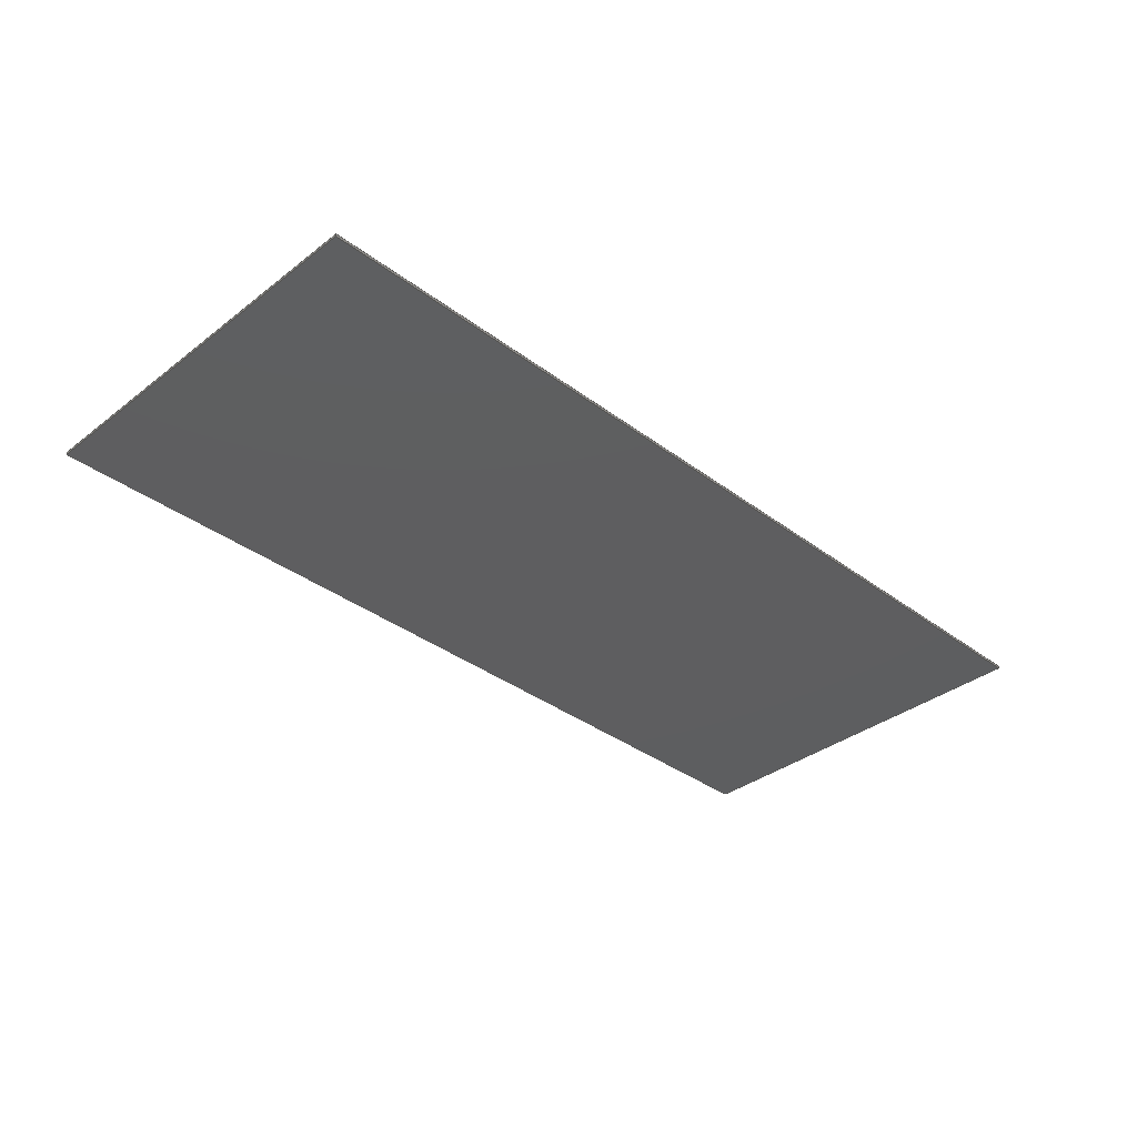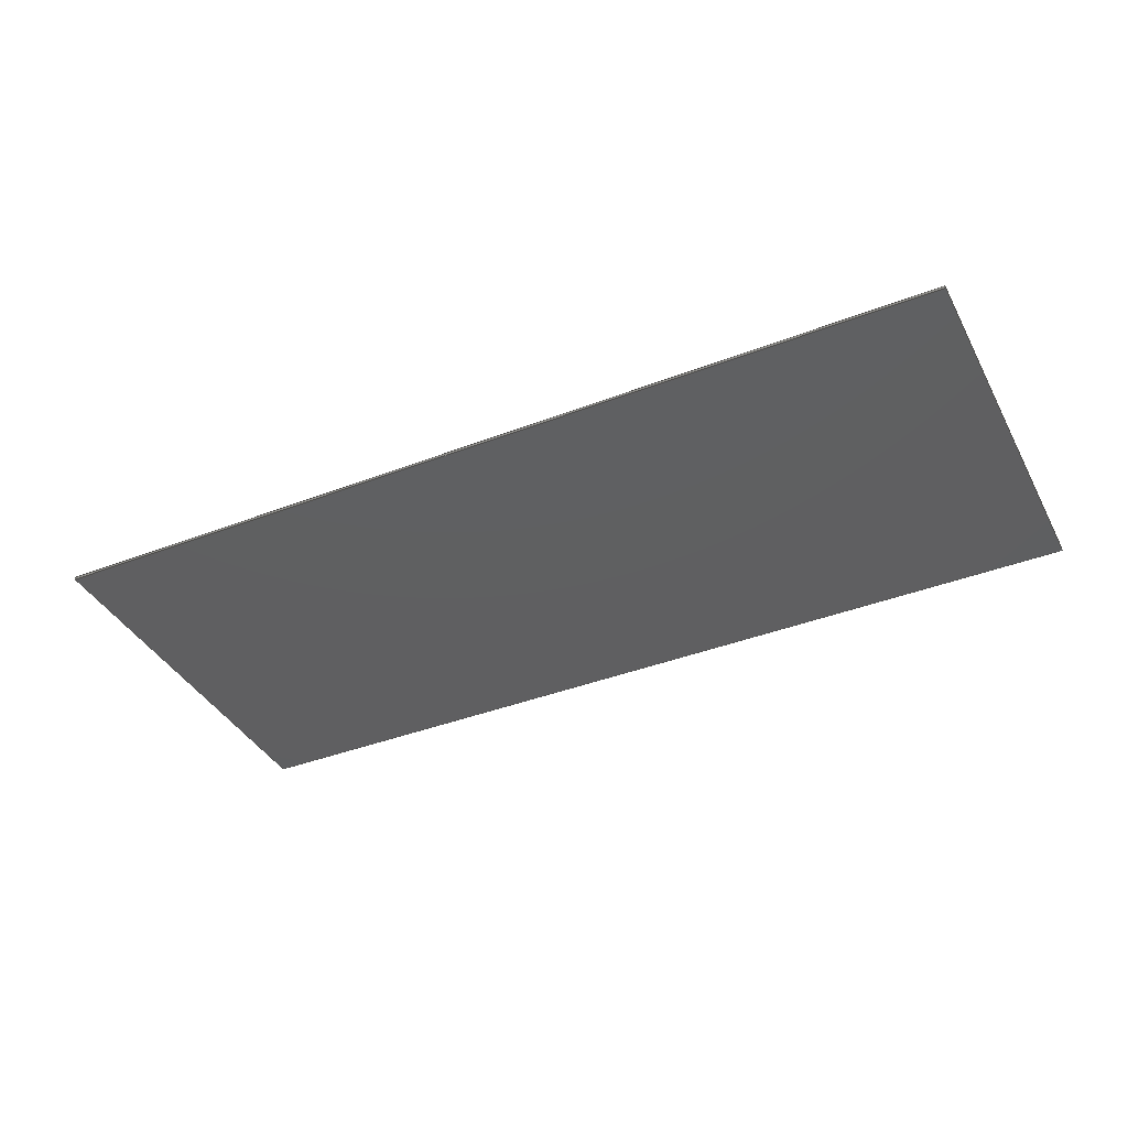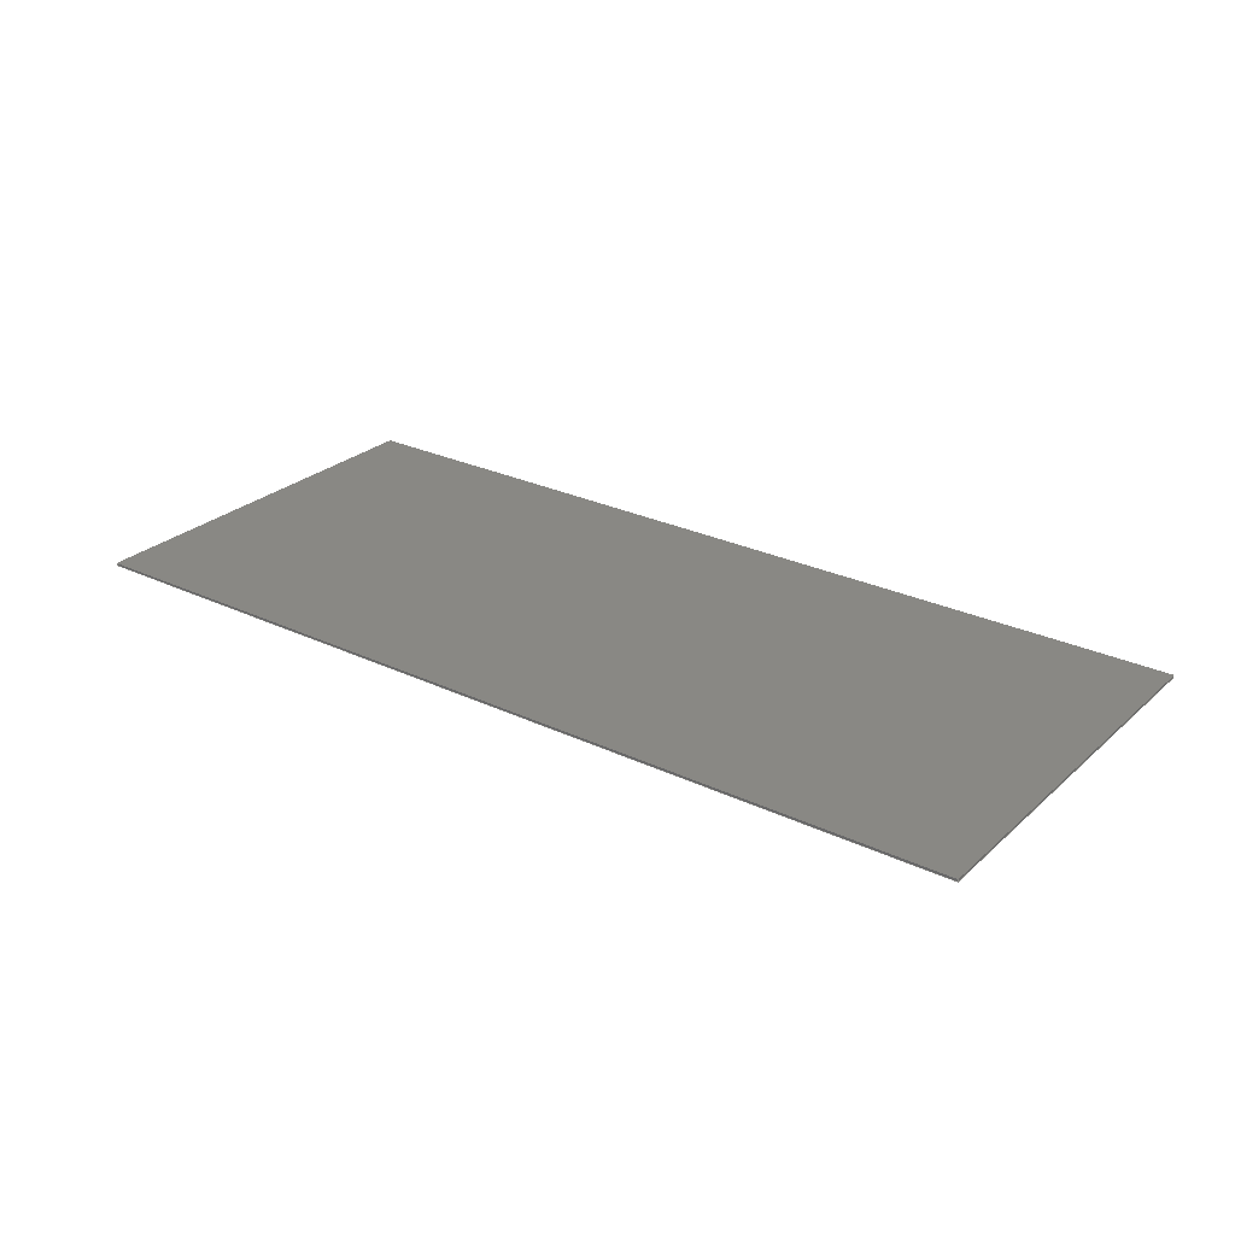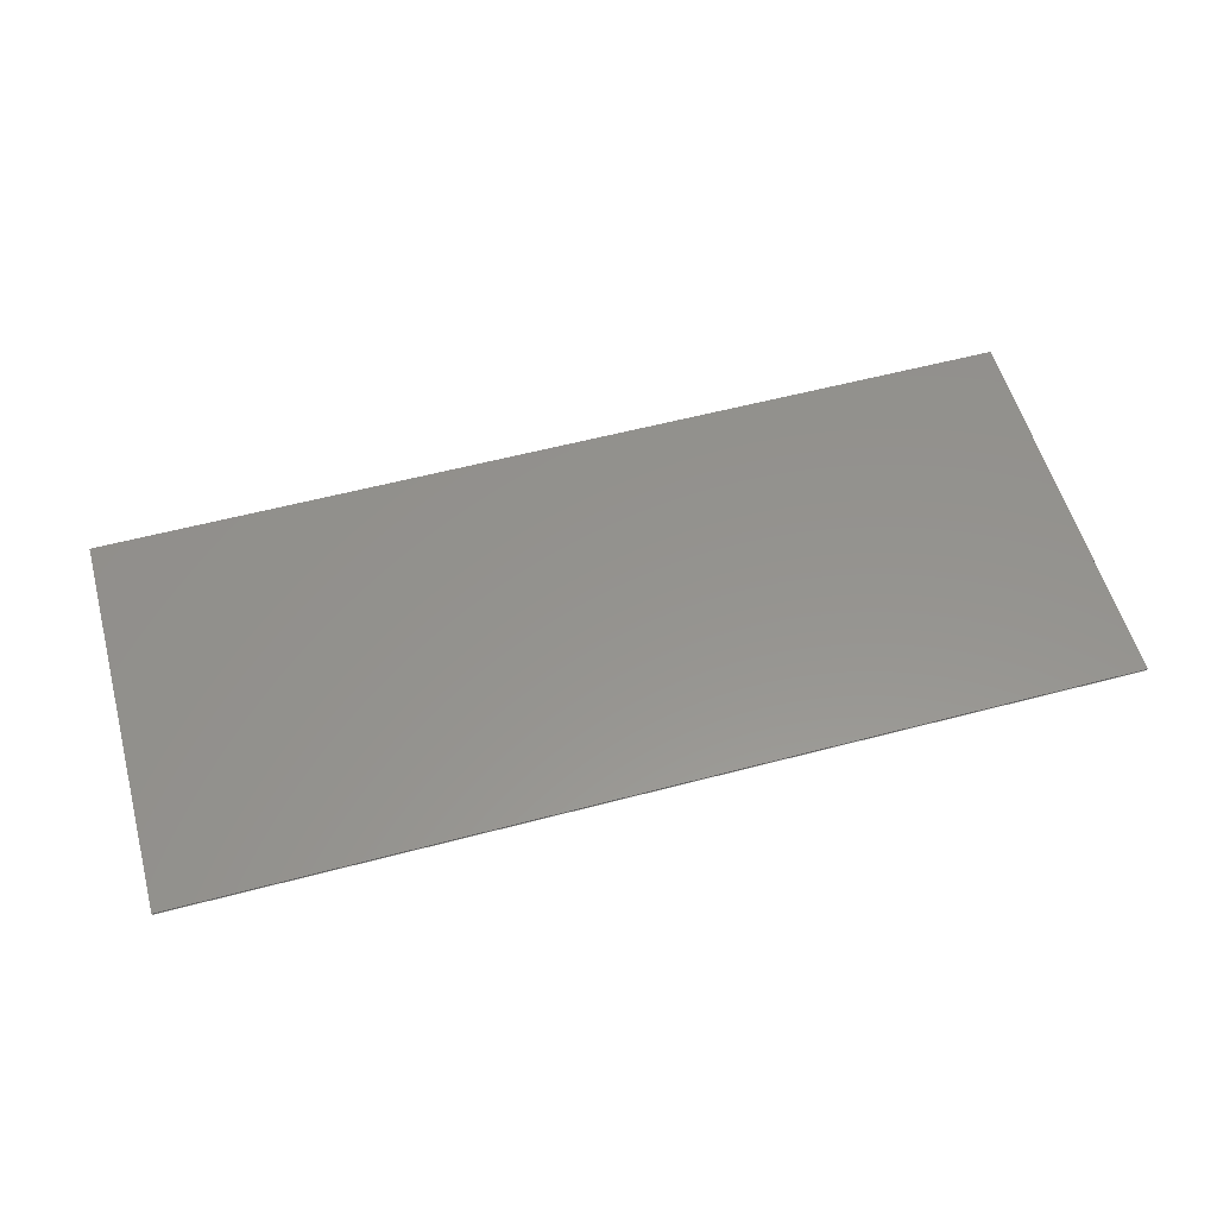
<metadata>
{"format":"step","ext":"step","renderer":"f3d","projection":"perspective","resolution":1024,"background":"white","views":[{"elev":-35.6,"azim":135.3,"up":"+Z"},{"elev":-39.0,"azim":-154.1,"up":"+Z"},{"elev":26.8,"azim":-143.5,"up":"+Z"},{"elev":56.6,"azim":164.5,"up":"+Z"}]}
</metadata>
<code>
ISO-10303-21;
DATA;
#1 = CARTESIAN_POINT ( 'NONE',  ( 0, 0, 2 ) ) ;
#2 = FACE_OUTER_BOUND ( 'NONE', #86, .T. ) ;
#3 = AXIS2_PLACEMENT_3D ( 'NONE', #1, #101, #56 ) ;
#4 = DIRECTION ( 'NONE',  ( -1, -0, -0 ) ) ;
#5 = EDGE_CURVE ( 'NONE', #33, #84, #79, .T. ) ;
#6 = APPLICATION_CONTEXT ( 'automotive_design' ) ;
#7 = DIRECTION ( 'NONE',  ( -0, 1, -0 ) ) ;
#8 = FILL_AREA_STYLE ('',( #143 ) ) ;
#9 = CARTESIAN_POINT ( 'NONE',  ( -350, -150, 2 ) ) ;
#10 = CARTESIAN_POINT ( 'NONE',  ( 350, -150, 2 ) ) ;
#11 = CARTESIAN_POINT ( 'NONE',  ( 350, 150, 2 ) ) ;
#12 = AXIS2_PLACEMENT_3D ( 'NONE', #146, #58, #48 ) ;
#13 = CARTESIAN_POINT ( 'NONE',  ( -350, 150, 2 ) ) ;
#14 = PRESENTATION_STYLE_ASSIGNMENT (( #94 ) ) ;
#15 = PRODUCT_DEFINITION_CONTEXT ( 'detailed design', #87, 'design' ) ;
#16 = VERTEX_POINT ( 'NONE', #185 ) ;
#17 = PLANE ( 'NONE',  #69 ) ;
#18 = UNCERTAINTY_MEASURE_WITH_UNIT (LENGTH_MEASURE( 1e-05 ), #182, 'distance_accuracy_value', 'NONE');
#19 = AXIS2_PLACEMENT_3D ( 'NONE', #177, #88, #55 ) ;
#20 = EDGE_CURVE ( 'NONE', #99, #98, #53, .T. ) ;
#21 = EDGE_LOOP ( 'NONE', ( #136, #124, #184, #115 ) ) ;
#22 = ORIENTED_EDGE ( 'NONE', *, *, #71, .F. ) ;
#23 =( NAMED_UNIT ( * ) SI_UNIT ( $, .STERADIAN. ) SOLID_ANGLE_UNIT ( ) );
#24 = ORIENTED_EDGE ( 'NONE', *, *, #71, .T. ) ;
#25 = DIRECTION ( 'NONE',  ( -0, -0, -1 ) ) ;
#26 = CARTESIAN_POINT ( 'NONE',  ( -350, 150, 2 ) ) ;
#27 = DIRECTION ( 'NONE',  ( 1, -7.93e-17, 0 ) ) ;
#28 =( NAMED_UNIT ( * ) SI_UNIT ( $, .STERADIAN. ) SOLID_ANGLE_UNIT ( ) );
#29 = MECHANICAL_DESIGN_GEOMETRIC_PRESENTATION_REPRESENTATION (  '', ( #127 ), #106 ) ;
#30 = VECTOR ( 'NONE', #75, 1000 ) ;
#31 = VECTOR ( 'NONE', #25, 1000 ) ;
#32 = EDGE_LOOP ( 'NONE', ( #83, #109, #63, #46 ) ) ;
#33 = VERTEX_POINT ( 'NONE', #9 ) ;
#34 = FACE_OUTER_BOUND ( 'NONE', #200, .T. ) ;
#35 = ORIENTED_EDGE ( 'NONE', *, *, #130, .T. ) ;
#36 = CARTESIAN_POINT ( 'NONE',  ( -350, 150, 0 ) ) ;
#37 = EDGE_CURVE ( 'NONE', #98, #202, #74, .T. ) ;
#38 = DIRECTION ( 'NONE',  ( -1, -0, -0 ) ) ;
#39 = CARTESIAN_POINT ( 'NONE',  ( -350, 150, 0 ) ) ;
#40 = PRODUCT_RELATED_PRODUCT_CATEGORY ( 'part', '', ( #147 ) ) ;
#41 = LINE ( 'NONE', #160, #30 ) ;
#42 = VECTOR ( 'NONE', #27, 1000 ) ;
#43 = VECTOR ( 'NONE', #7, 1000 ) ;
#44 = COLOUR_RGB ( '',0.898, 0.9176, 0.9294 ) ;
#45 = EDGE_CURVE ( 'NONE', #112, #171, #193, .T. ) ;
#46 = ORIENTED_EDGE ( 'NONE', *, *, #5, .T. ) ;
#47 = APPLICATION_PROTOCOL_DEFINITION ( 'draft international standard', 'automotive_design', 1998, #87 ) ;
#48 = DIRECTION ( 'NONE',  ( 1, 0, 0 ) ) ;
#49 = ORIENTED_EDGE ( 'NONE', *, *, #80, .T. ) ;
#50 = ORIENTED_EDGE ( 'NONE', *, *, #20, .T. ) ;
#51 = CARTESIAN_POINT ( 'NONE',  ( -350, 150, 2 ) ) ;
#52 = CARTESIAN_POINT ( 'NONE',  ( -350, -150, 0 ) ) ;
#53 = LINE ( 'NONE', #11, #43 ) ;
#54 = ADVANCED_FACE ( 'NONE', ( #187 ), #166, .F. ) ;
#55 = DIRECTION ( 'NONE',  ( 1, 0, -0 ) ) ;
#56 = DIRECTION ( 'NONE',  ( 1, 0, -0 ) ) ;
#57 = CARTESIAN_POINT ( 'NONE',  ( 350, 150, 2 ) ) ;
#58 = DIRECTION ( 'NONE',  ( 0, 0, 1 ) ) ;
#59 = STYLED_ITEM ( 'NONE', ( #190 ), #85 ) ;
#60 = CARTESIAN_POINT ( 'NONE',  ( 350, 150, 0 ) ) ;
#61 = VECTOR ( 'NONE', #38, 1000 ) ;
#62 = ORIENTED_EDGE ( 'NONE', *, *, #198, .F. ) ;
#63 = ORIENTED_EDGE ( 'NONE', *, *, #158, .F. ) ;
#64 = UNCERTAINTY_MEASURE_WITH_UNIT (LENGTH_MEASURE( 1e-05 ), #78, 'distance_accuracy_value', 'NONE');
#65 = CARTESIAN_POINT ( 'NONE',  ( -350, 150, 2 ) ) ;
#66 = ORIENTED_EDGE ( 'NONE', *, *, #198, .T. ) ;
#67 = CARTESIAN_POINT ( 'NONE',  ( 350, 150, 2 ) ) ;
#68 = LINE ( 'NONE', #159, #42 ) ;
#69 = AXIS2_PLACEMENT_3D ( 'NONE', #104, #132, #77 ) ;
#70 = DIRECTION ( 'NONE',  ( 1.85e-16, -1, 0 ) ) ;
#71 = EDGE_CURVE ( 'NONE', #98, #112, #156, .T. ) ;
#72 = DIRECTION ( 'NONE',  ( 0, 0, 1 ) ) ;
#73 = DIRECTION ( 'NONE',  ( -0, -0, -1 ) ) ;
#74 = LINE ( 'NONE', #57, #107 ) ;
#75 = DIRECTION ( 'NONE',  ( 1.85e-16, -1, 0 ) ) ;
#76 = DIRECTION ( 'NONE',  ( -1, 0, 0 ) ) ;
#77 = DIRECTION ( 'NONE',  ( -1.85e-16, 1, 0 ) ) ;
#78 =( LENGTH_UNIT ( ) NAMED_UNIT ( * ) SI_UNIT ( .MILLI., .METRE. ) );
#79 = LINE ( 'NONE', #120, #189 ) ;
#80 = EDGE_CURVE ( 'NONE', #112, #33, #141, .T. ) ;
#81 =( GEOMETRIC_REPRESENTATION_CONTEXT ( 3 ) GLOBAL_UNCERTAINTY_ASSIGNED_CONTEXT ( ( #18 ) ) GLOBAL_UNIT_ASSIGNED_CONTEXT ( ( #182, #164, #28 ) ) REPRESENTATION_CONTEXT ( 'NONE', 'WORKASPACE' ) );
#82 = VECTOR ( 'NONE', #70, 1000 ) ;
#83 = ORIENTED_EDGE ( 'NONE', *, *, #148, .T. ) ;
#84 = VERTEX_POINT ( 'NONE', #52 ) ;
#85 = MANIFOLD_SOLID_BREP ( 'Boss-Extrude1', #91 ) ;
#86 = EDGE_LOOP ( 'NONE', ( #50, #24, #49, #152 ) ) ;
#87 = APPLICATION_CONTEXT ( 'automotive_design' ) ;
#88 = DIRECTION ( 'NONE',  ( 0, 0, 1 ) ) ;
#89 = PLANE ( 'NONE',  #111 ) ;
#90 = VECTOR ( 'NONE', #73, 1000 ) ;
#91 = CLOSED_SHELL ( 'NONE', ( #54, #165, #183, #95, #108, #122 ) ) ;
#92 = PLANE ( 'NONE',  #19 ) ;
#93 = LINE ( 'NONE', #10, #90 ) ;
#94 = SURFACE_STYLE_USAGE ( .BOTH. , #145 ) ;
#95 = ADVANCED_FACE ( 'NONE', ( #118 ), #89, .F. ) ;
#96 = ORIENTED_EDGE ( 'NONE', *, *, #80, .F. ) ;
#97 = VECTOR ( 'NONE', #196, 1000 ) ;
#98 = VERTEX_POINT ( 'NONE', #140 ) ;
#99 = VERTEX_POINT ( 'NONE', #155 ) ;
#100 = CARTESIAN_POINT ( 'NONE',  ( 350, 150, 0 ) ) ;
#101 = DIRECTION ( 'NONE',  ( 0, 0, 1 ) ) ;
#102 = DIRECTION ( 'NONE',  ( -1, 7.93e-17, 0 ) ) ;
#103 = CARTESIAN_POINT ( 'NONE',  ( -350, -150, 0 ) ) ;
#104 = CARTESIAN_POINT ( 'NONE',  ( -350, 150, 2 ) ) ;
#105 = ADVANCED_BREP_SHAPE_REPRESENTATION ( 'cover sheet 300-700', ( #85, #12 ), #81 ) ;
#106 =( GEOMETRIC_REPRESENTATION_CONTEXT ( 3 ) GLOBAL_UNCERTAINTY_ASSIGNED_CONTEXT ( ( #64 ) ) GLOBAL_UNIT_ASSIGNED_CONTEXT ( ( #78, #195, #133 ) ) REPRESENTATION_CONTEXT ( 'NONE', 'WORKASPACE' ) );
#107 = VECTOR ( 'NONE', #129, 1000 ) ;
#108 = ADVANCED_FACE ( 'NONE', ( #2 ), #157, .T. ) ;
#109 = ORIENTED_EDGE ( 'NONE', *, *, #161, .F. ) ;
#110 = SHAPE_DEFINITION_REPRESENTATION ( #175, #105 ) ;
#111 = AXIS2_PLACEMENT_3D ( 'NONE', #116, #194, #102 ) ;
#112 = VERTEX_POINT ( 'NONE', #26 ) ;
#113 = EDGE_LOOP ( 'NONE', ( #66, #172, #96, #123 ) ) ;
#114 = LINE ( 'NONE', #103, #170 ) ;
#115 = ORIENTED_EDGE ( 'NONE', *, *, #161, .T. ) ;
#116 = CARTESIAN_POINT ( 'NONE',  ( -350, -150, 2 ) ) ;
#117 =( NAMED_UNIT ( * ) PLANE_ANGLE_UNIT ( ) SI_UNIT ( $, .RADIAN. ) );
#118 = FACE_OUTER_BOUND ( 'NONE', #32, .T. ) ;
#119 = DIRECTION ( 'NONE',  ( 1, -7.93e-17, 0 ) ) ;
#120 = CARTESIAN_POINT ( 'NONE',  ( -350, -150, 2 ) ) ;
#121 = EDGE_LOOP ( 'NONE', ( #139, #174, #62, #137 ) ) ;
#122 = ADVANCED_FACE ( 'NONE', ( #192 ), #92, .F. ) ;
#123 = ORIENTED_EDGE ( 'NONE', *, *, #45, .T. ) ;
#124 = ORIENTED_EDGE ( 'NONE', *, *, #37, .F. ) ;
#125 = SURFACE_STYLE_USAGE ( .BOTH. , #128 ) ;
#126 = LINE ( 'NONE', #100, #97 ) ;
#127 = STYLED_ITEM ( 'NONE', ( #14 ), #105 ) ;
#128 = SURFACE_SIDE_STYLE ('',( #144 ) ) ;
#129 = DIRECTION ( 'NONE',  ( -0, -0, -1 ) ) ;
#130 = EDGE_CURVE ( 'NONE', #202, #171, #186, .T. ) ;
#131 = SURFACE_STYLE_FILL_AREA ( #167 ) ;
#132 = DIRECTION ( 'NONE',  ( 1, 1.85e-16, -0 ) ) ;
#133 =( NAMED_UNIT ( * ) SI_UNIT ( $, .STERADIAN. ) SOLID_ANGLE_UNIT ( ) );
#134 = PRESENTATION_LAYER_ASSIGNMENT (  '', '', ( #127 ) ) ;
#135 = AXIS2_PLACEMENT_3D ( 'NONE', #67, #76, #72 ) ;
#136 = ORIENTED_EDGE ( 'NONE', *, *, #178, .T. ) ;
#137 = ORIENTED_EDGE ( 'NONE', *, *, #130, .F. ) ;
#138 = DIRECTION ( 'NONE',  ( 0, -1, 0 ) ) ;
#139 = ORIENTED_EDGE ( 'NONE', *, *, #178, .F. ) ;
#140 = CARTESIAN_POINT ( 'NONE',  ( 350, 150, 2 ) ) ;
#141 = LINE ( 'NONE', #51, #82 ) ;
#142 = PRESENTATION_LAYER_ASSIGNMENT (  '', '', ( #59 ) ) ;
#143 = FILL_AREA_STYLE_COLOUR ( '', #44 ) ;
#144 = SURFACE_STYLE_FILL_AREA ( #8 ) ;
#145 = SURFACE_SIDE_STYLE ('',( #131 ) ) ;
#146 = CARTESIAN_POINT ( 'NONE',  ( 0, 0, 0 ) ) ;
#147 = PRODUCT ( 'cover sheet 300-700', 'cover sheet 300-700', '', ( #181 ) ) ;
#148 = EDGE_CURVE ( 'NONE', #84, #16, #114, .T. ) ;
#149 = APPLICATION_PROTOCOL_DEFINITION ( 'draft international standard', 'automotive_design', 1998, #6 ) ;
#150 = AXIS2_PLACEMENT_3D ( 'NONE', #153, #138, #173 ) ;
#151 = ORIENTED_EDGE ( 'NONE', *, *, #37, .T. ) ;
#152 = ORIENTED_EDGE ( 'NONE', *, *, #158, .T. ) ;
#153 = CARTESIAN_POINT ( 'NONE',  ( -350, 150, 2 ) ) ;
#154 = ORIENTED_EDGE ( 'NONE', *, *, #45, .F. ) ;
#155 = CARTESIAN_POINT ( 'NONE',  ( 350, -150, 2 ) ) ;
#156 = LINE ( 'NONE', #65, #162 ) ;
#157 = PLANE ( 'NONE',  #3 ) ;
#158 = EDGE_CURVE ( 'NONE', #33, #99, #68, .T. ) ;
#159 = CARTESIAN_POINT ( 'NONE',  ( -350, -150, 2 ) ) ;
#160 = CARTESIAN_POINT ( 'NONE',  ( -350, 150, 0 ) ) ;
#161 = EDGE_CURVE ( 'NONE', #99, #16, #93, .T. ) ;
#162 = VECTOR ( 'NONE', #4, 1000 ) ;
#163 = PRODUCT_DEFINITION_FORMATION_WITH_SPECIFIED_SOURCE ( 'ANY', '', #147, .NOT_KNOWN. ) ;
#164 =( NAMED_UNIT ( * ) PLANE_ANGLE_UNIT ( ) SI_UNIT ( $, .RADIAN. ) );
#165 = ADVANCED_FACE ( 'NONE', ( #34 ), #188, .F. ) ;
#166 = PLANE ( 'NONE',  #135 ) ;
#167 = FILL_AREA_STYLE ('',( #168 ) ) ;
#168 = FILL_AREA_STYLE_COLOUR ( '', #197 ) ;
#169 = MECHANICAL_DESIGN_GEOMETRIC_PRESENTATION_REPRESENTATION (  '', ( #59 ), #180 ) ;
#170 = VECTOR ( 'NONE', #119, 1000 ) ;
#171 = VERTEX_POINT ( 'NONE', #36 ) ;
#172 = ORIENTED_EDGE ( 'NONE', *, *, #5, .F. ) ;
#173 = DIRECTION ( 'NONE',  ( 0, -0, -1 ) ) ;
#174 = ORIENTED_EDGE ( 'NONE', *, *, #148, .F. ) ;
#175 = PRODUCT_DEFINITION_SHAPE ( 'NONE', 'NONE',  #191 ) ;
#176 =( LENGTH_UNIT ( ) NAMED_UNIT ( * ) SI_UNIT ( .MILLI., .METRE. ) );
#177 = CARTESIAN_POINT ( 'NONE',  ( 0, 0, 0 ) ) ;
#178 = EDGE_CURVE ( 'NONE', #16, #202, #126, .T. ) ;
#179 = FACE_OUTER_BOUND ( 'NONE', #113, .T. ) ;
#180 =( GEOMETRIC_REPRESENTATION_CONTEXT ( 3 ) GLOBAL_UNCERTAINTY_ASSIGNED_CONTEXT ( ( #199 ) ) GLOBAL_UNIT_ASSIGNED_CONTEXT ( ( #176, #117, #23 ) ) REPRESENTATION_CONTEXT ( 'NONE', 'WORKASPACE' ) );
#181 = PRODUCT_CONTEXT ( 'NONE', #6, 'mechanical' ) ;
#182 =( LENGTH_UNIT ( ) NAMED_UNIT ( * ) SI_UNIT ( .MILLI., .METRE. ) );
#183 = ADVANCED_FACE ( 'NONE', ( #179 ), #17, .F. ) ;
#184 = ORIENTED_EDGE ( 'NONE', *, *, #20, .F. ) ;
#185 = CARTESIAN_POINT ( 'NONE',  ( 350, -150, 0 ) ) ;
#186 = LINE ( 'NONE', #39, #61 ) ;
#187 = FACE_OUTER_BOUND ( 'NONE', #21, .T. ) ;
#188 = PLANE ( 'NONE',  #150 ) ;
#189 = VECTOR ( 'NONE', #201, 1000 ) ;
#190 = PRESENTATION_STYLE_ASSIGNMENT (( #125 ) ) ;
#191 = PRODUCT_DEFINITION ( 'UNKNOWN', '', #163, #15 ) ;
#192 = FACE_OUTER_BOUND ( 'NONE', #121, .T. ) ;
#193 = LINE ( 'NONE', #13, #31 ) ;
#194 = DIRECTION ( 'NONE',  ( 7.93e-17, 1, -0 ) ) ;
#195 =( NAMED_UNIT ( * ) PLANE_ANGLE_UNIT ( ) SI_UNIT ( $, .RADIAN. ) );
#196 = DIRECTION ( 'NONE',  ( -0, 1, -0 ) ) ;
#197 = COLOUR_RGB ( '',0.898, 0.9176, 0.9294 ) ;
#198 = EDGE_CURVE ( 'NONE', #171, #84, #41, .T. ) ;
#199 = UNCERTAINTY_MEASURE_WITH_UNIT (LENGTH_MEASURE( 1e-05 ), #176, 'distance_accuracy_value', 'NONE');
#200 = EDGE_LOOP ( 'NONE', ( #35, #154, #22, #151 ) ) ;
#201 = DIRECTION ( 'NONE',  ( -0, -0, -1 ) ) ;
#202 = VERTEX_POINT ( 'NONE', #60 ) ;
ENDSEC;
END-ISO-10303-21;

</code>
